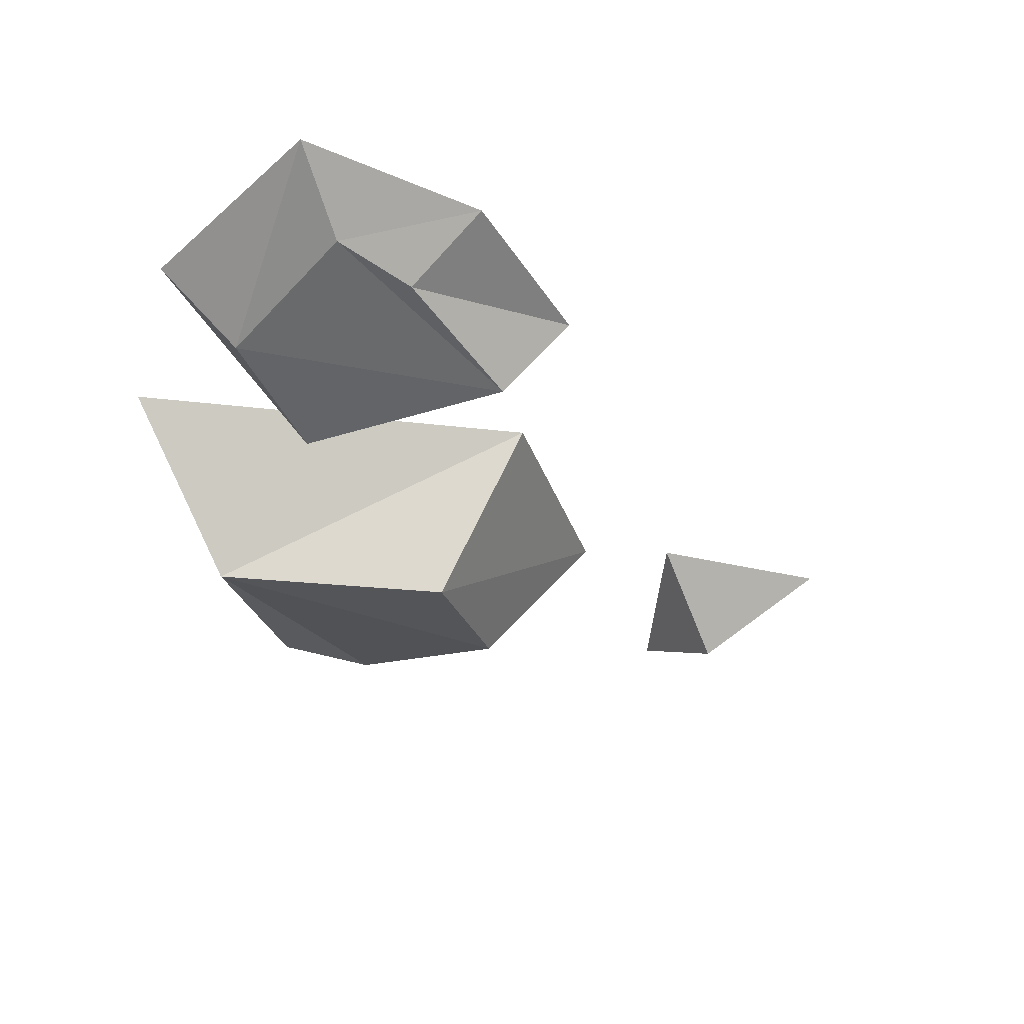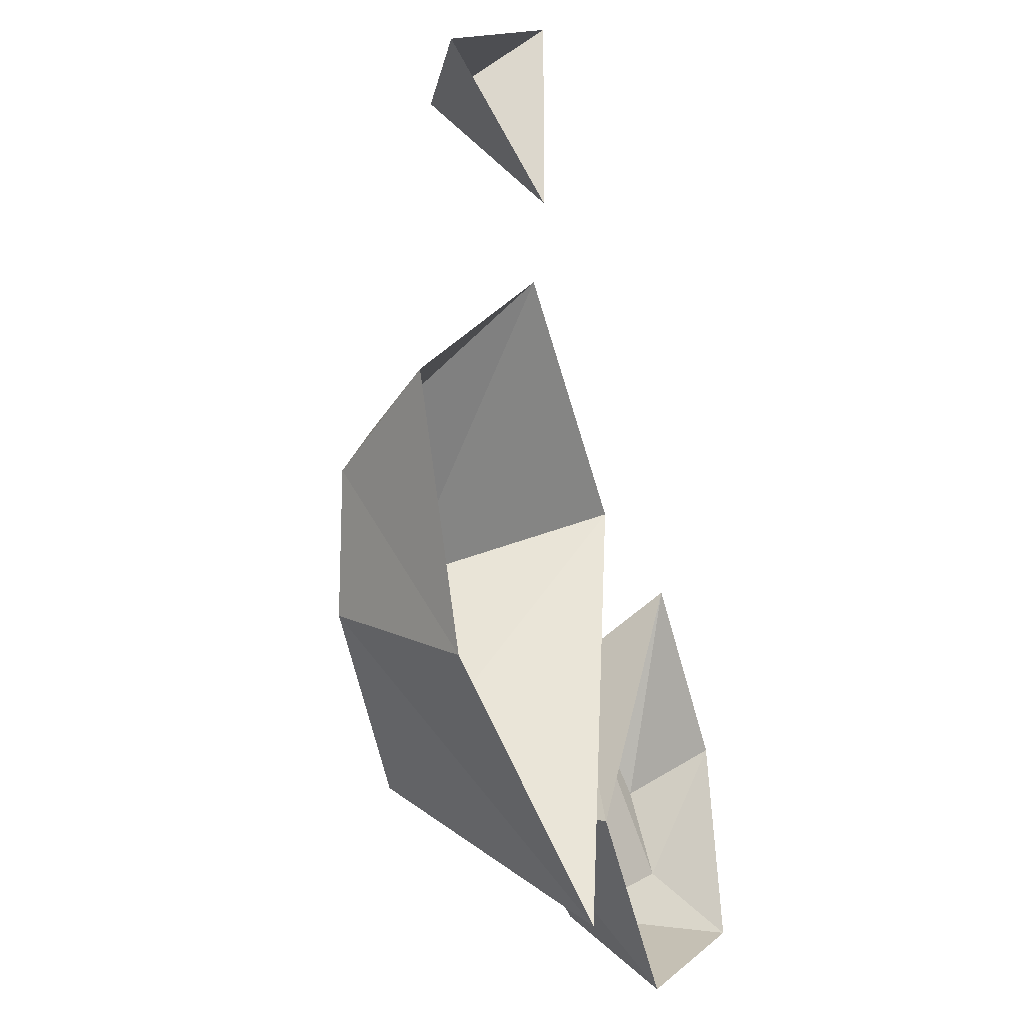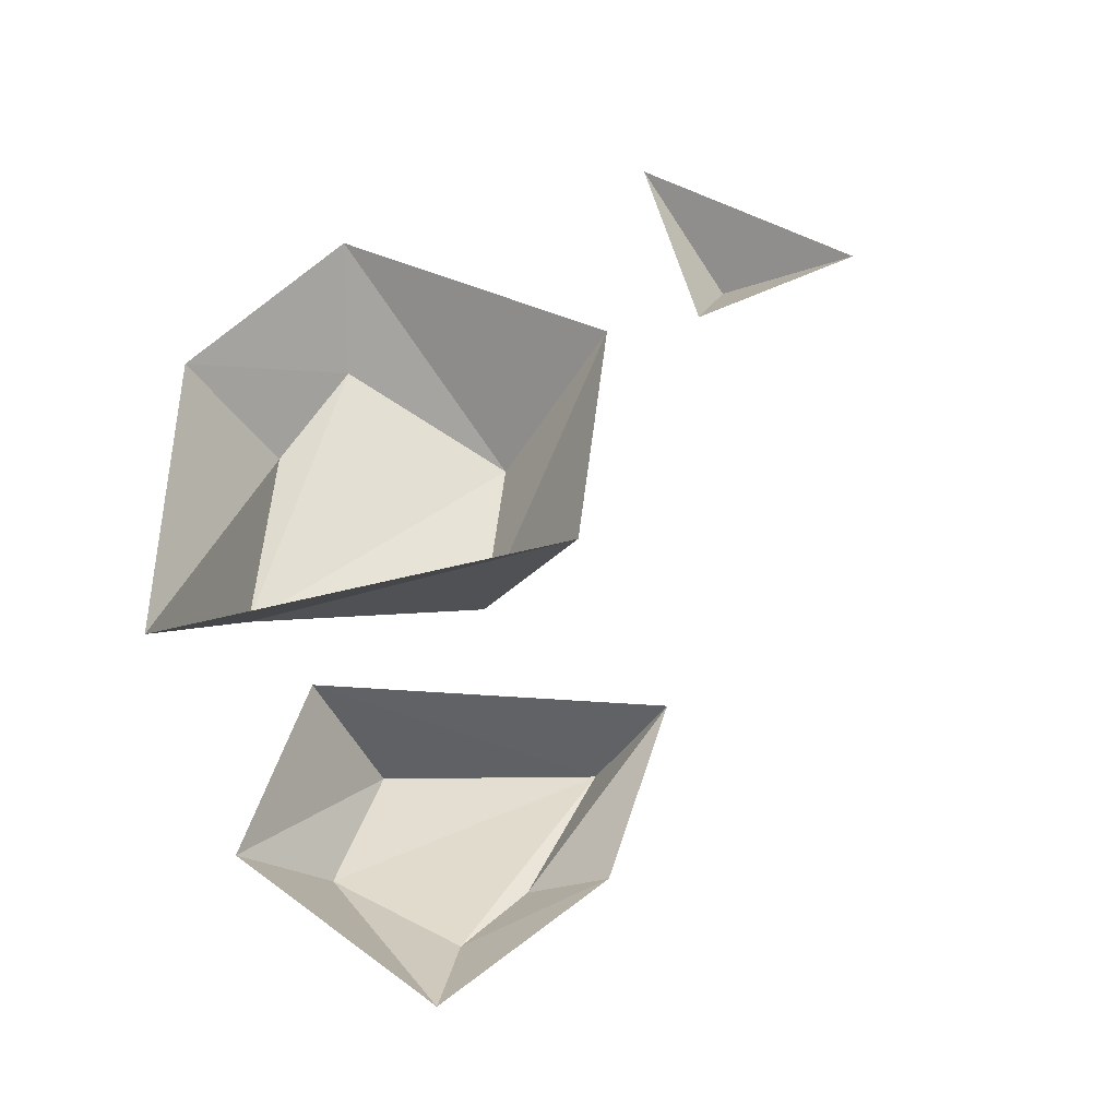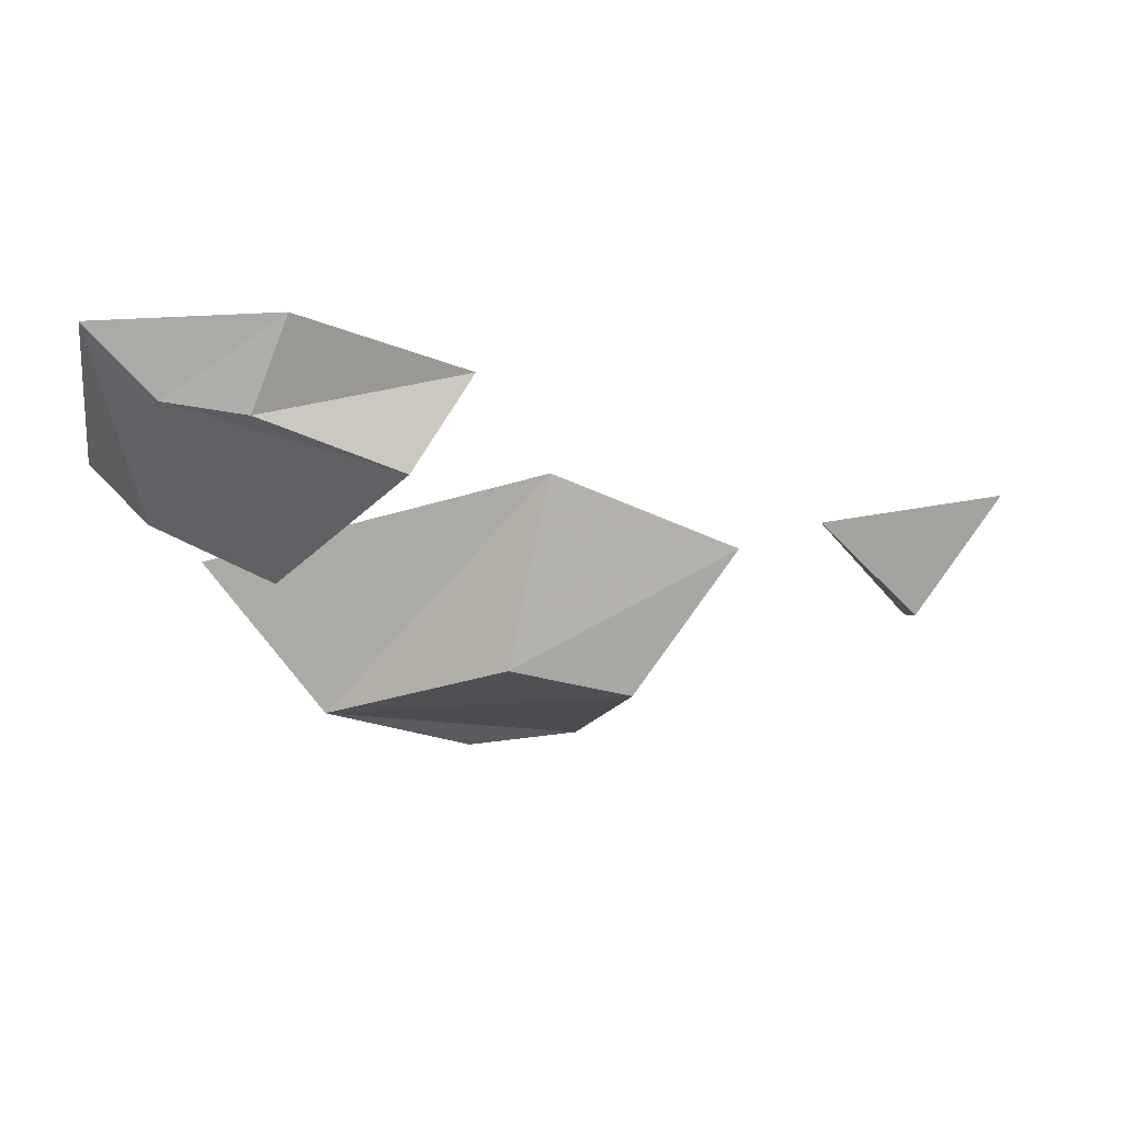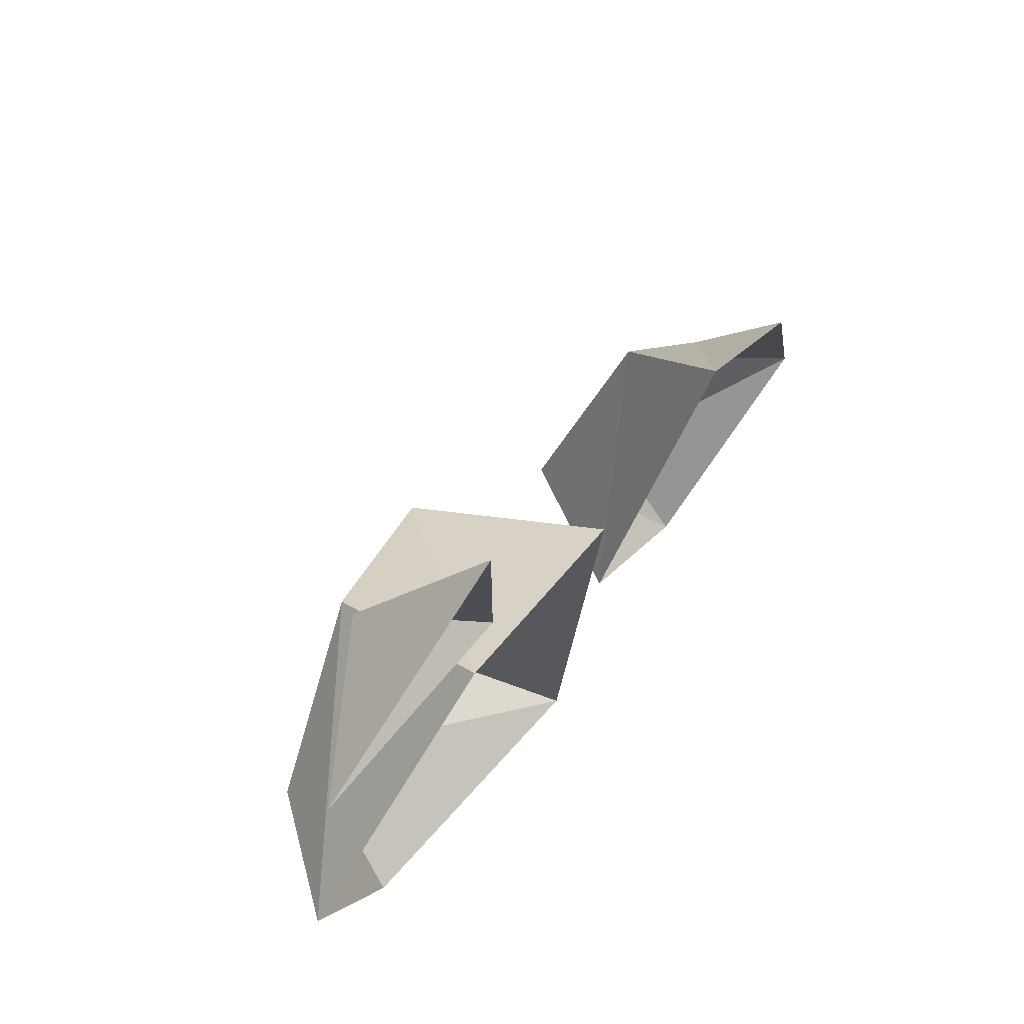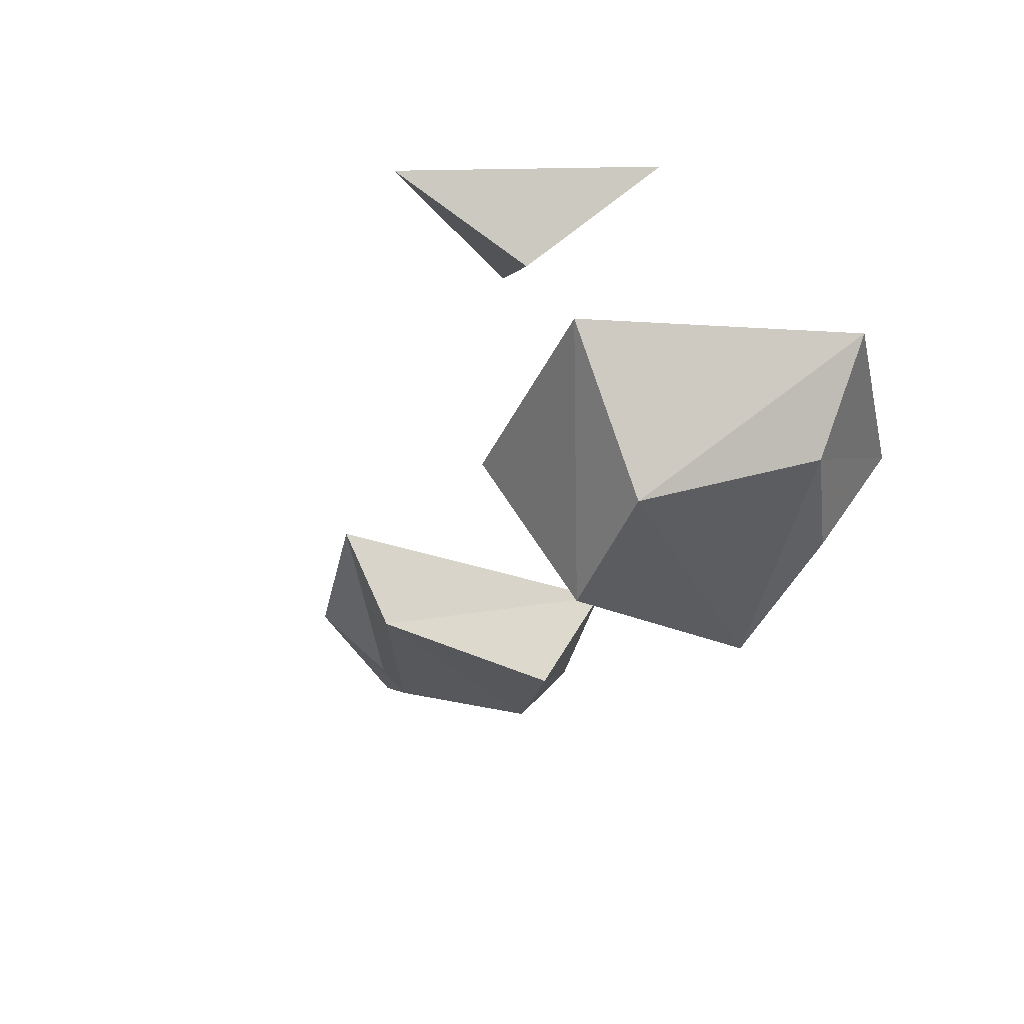
<metadata>
{"format":"obj","ext":"obj","renderer":"f3d","projection":"perspective","resolution":1024,"background":"white","views":[{"elev":-36.0,"azim":-107.3,"up":"+Y"},{"elev":-21.1,"azim":112.6,"up":"+Z"},{"elev":53.3,"azim":-117.7,"up":"+Y"},{"elev":-31.6,"azim":-73.9,"up":"+Y"},{"elev":72.5,"azim":127.8,"up":"+Z"},{"elev":-34.3,"azim":33.3,"up":"+Y"}]}
</metadata>
<code>
v 0.3828 -0.03125 -0.04688
v 0.4609 0.01562 -0.0625
v 0.3359 0.01562 0.01562
v 0.3359 0.01562 -0.09375
v 0.3203 -0.07812 -0.4062
v 0.2734 -0.09375 -0.2734
v 0.2266 0.007812 -0.2344
v 0.2734 0.01562 -0.4766
v 0.4141 -0.0625 -0.3438
v 0.4453 -0.04688 -0.2812
v 0.3516 -0.07812 -0.2188
v 0.3516 0.01562 -0.1484
v 0.4453 0.01562 -0.3828
v 0.4922 0.01562 -0.2578
v 0.1172 -0.05469 -0.2812
v 0.1797 -0.07031 -0.3828
v 0.2109 0 -0.4062
v 0.1094 0 -0.2422
v 0.0625 -0.03906 -0.3516
v 0.04688 -0.03125 -0.3984
v 0.125 -0.05469 -0.4375
v 0.1328 0 -0.4844
v 0.03125 0 -0.3203
v 0.007812 0 -0.4297
f 1 2 3
f 1 3 4
f 1 4 2
f 5 6 7
f 5 7 8
f 5 8 9
f 5 9 10
f 5 10 11
f 5 11 6
f 6 11 12
f 6 12 7
f 9 8 13
f 9 13 10
f 10 13 14
f 10 14 11
f 11 14 12
f 15 16 17
f 15 17 18
f 15 18 19
f 15 19 20
f 15 20 21
f 15 21 16
f 16 21 22
f 16 22 17
f 19 18 23
f 19 23 20
f 20 23 24
f 20 24 21
f 21 24 22

</code>
